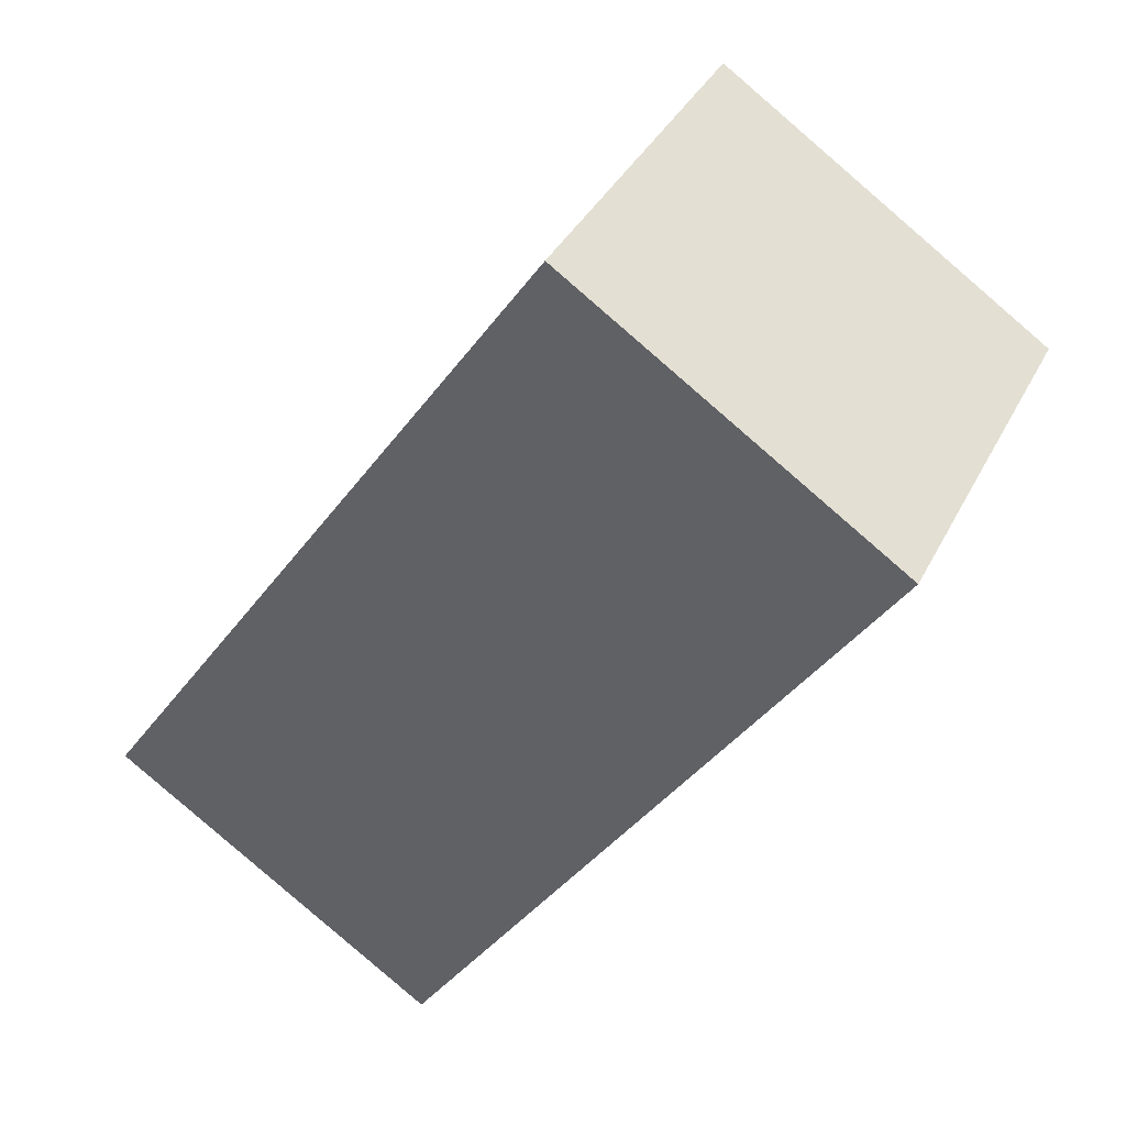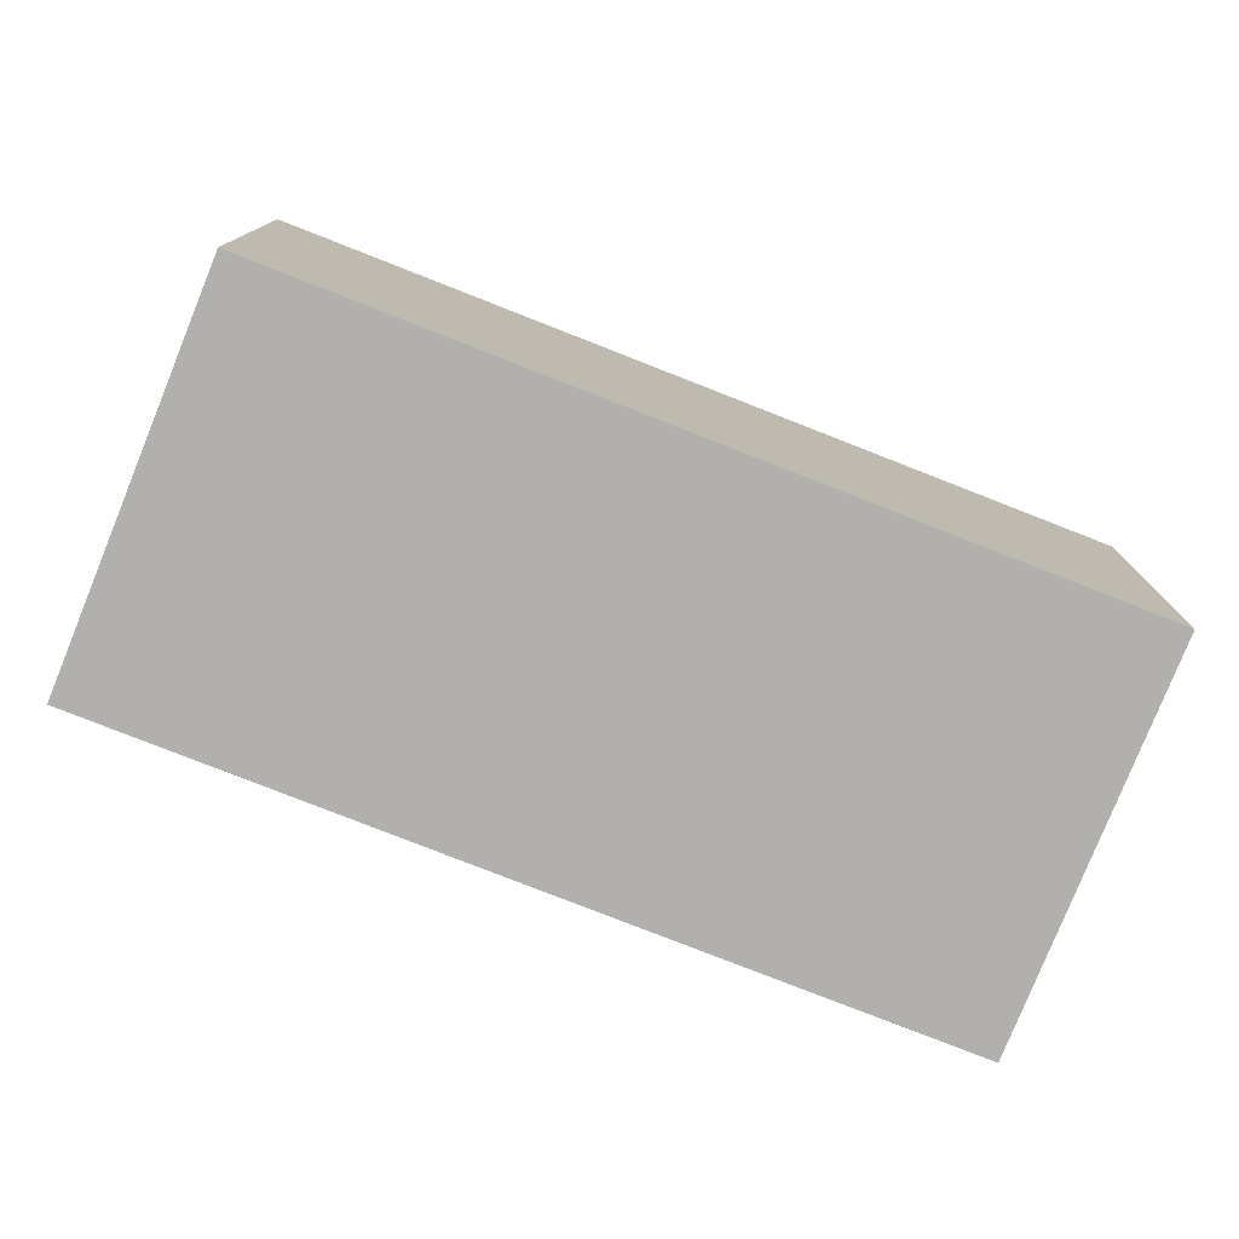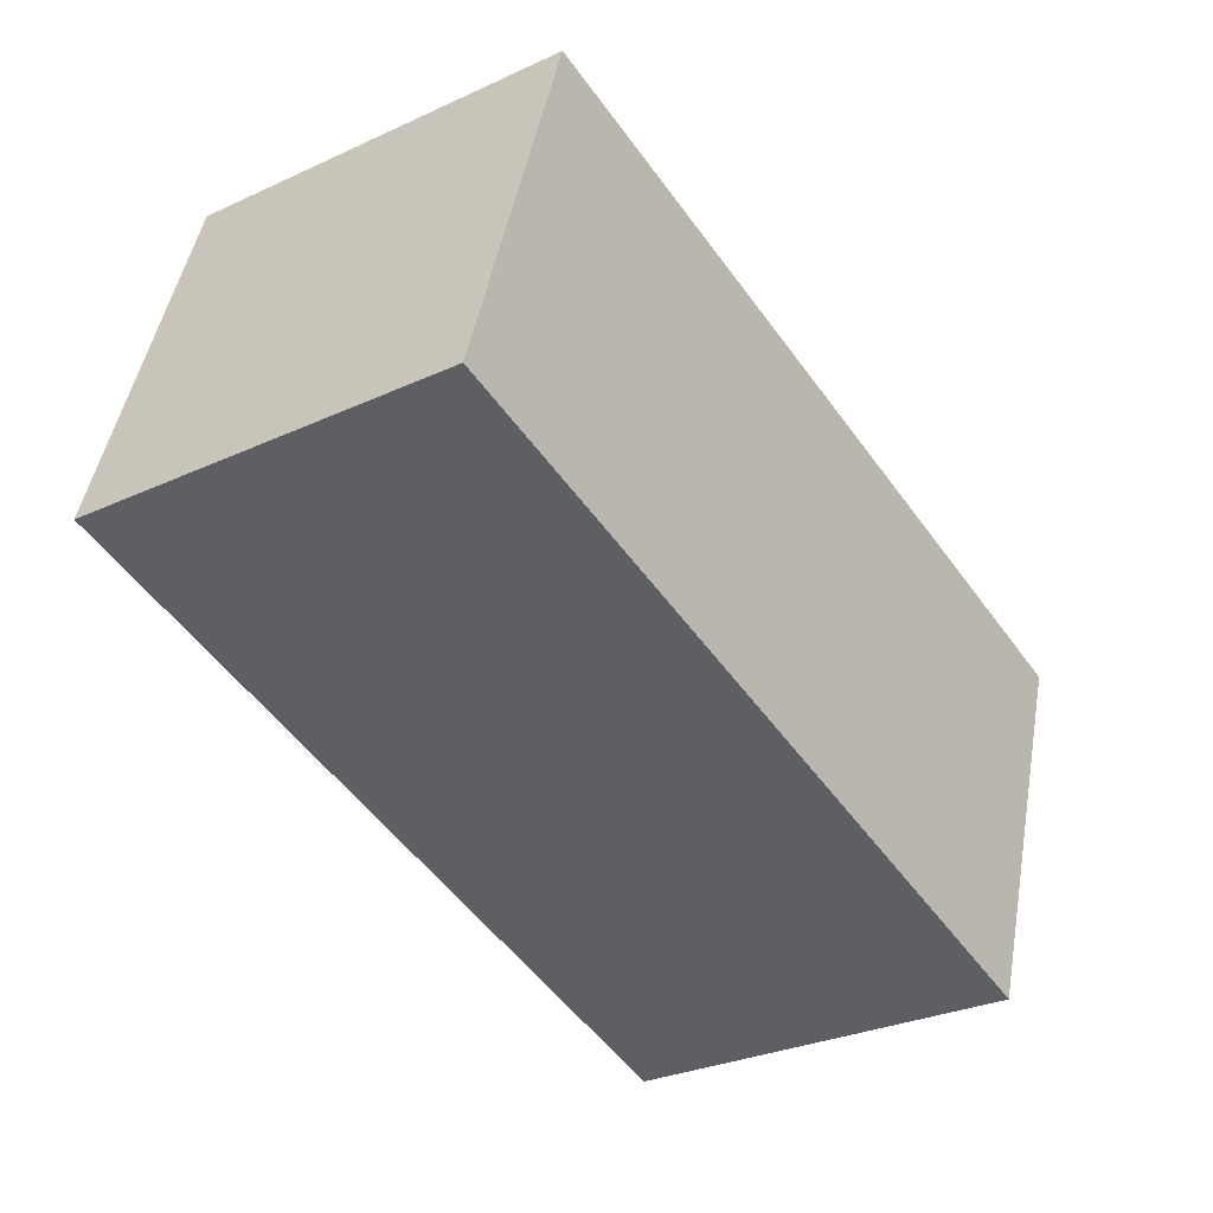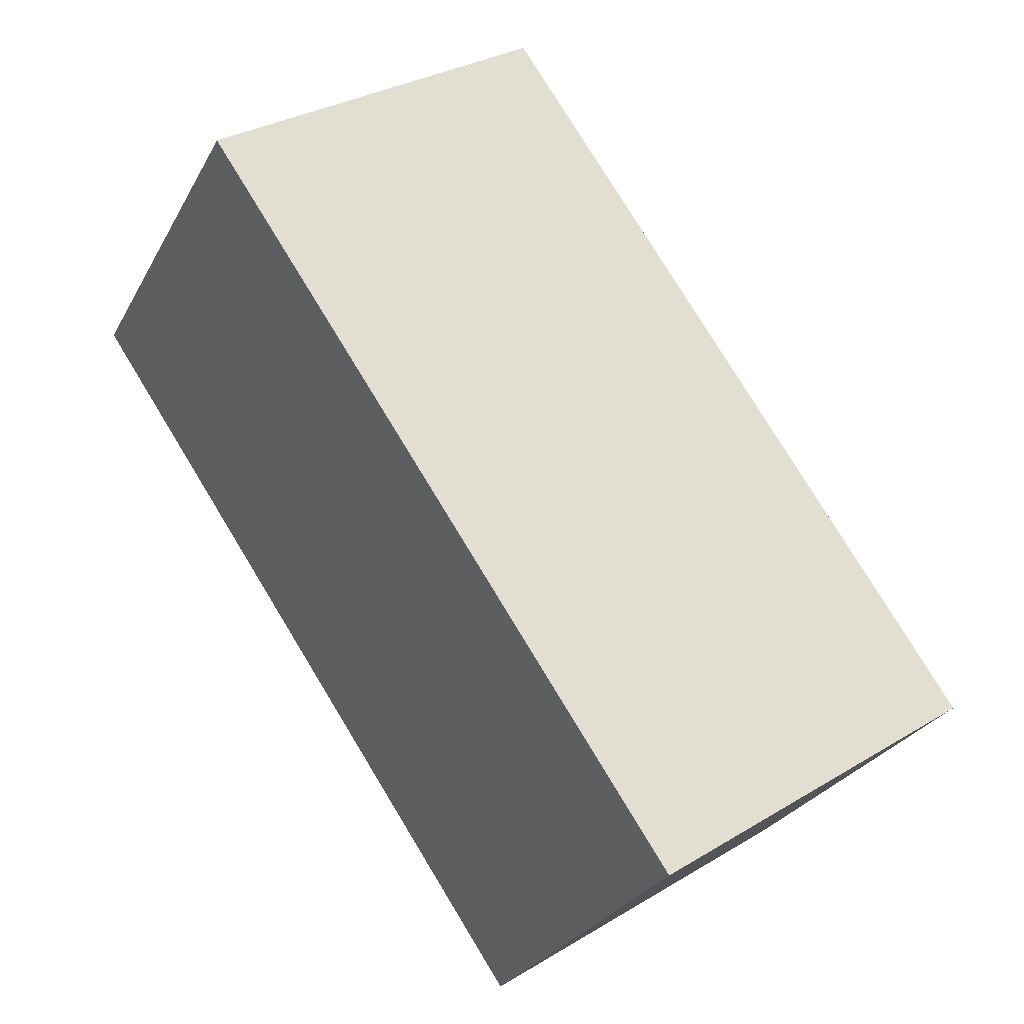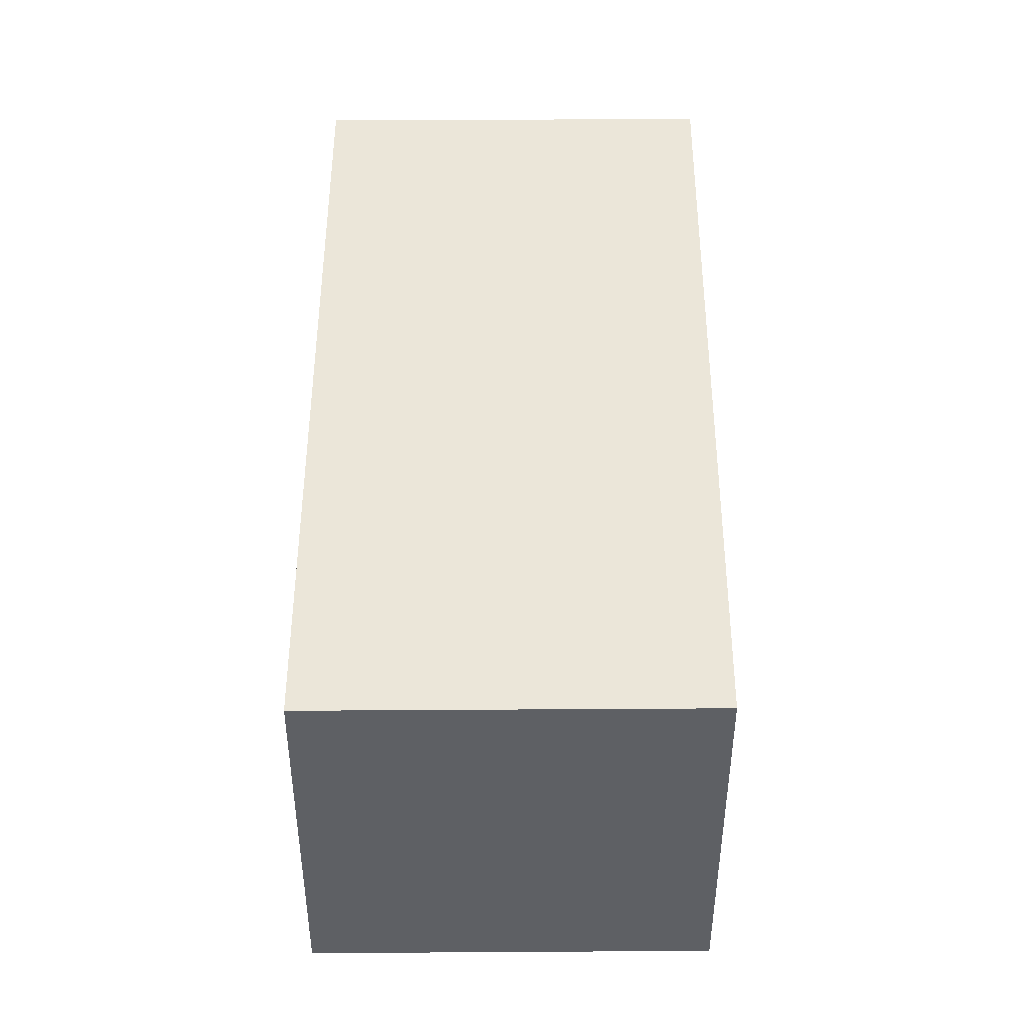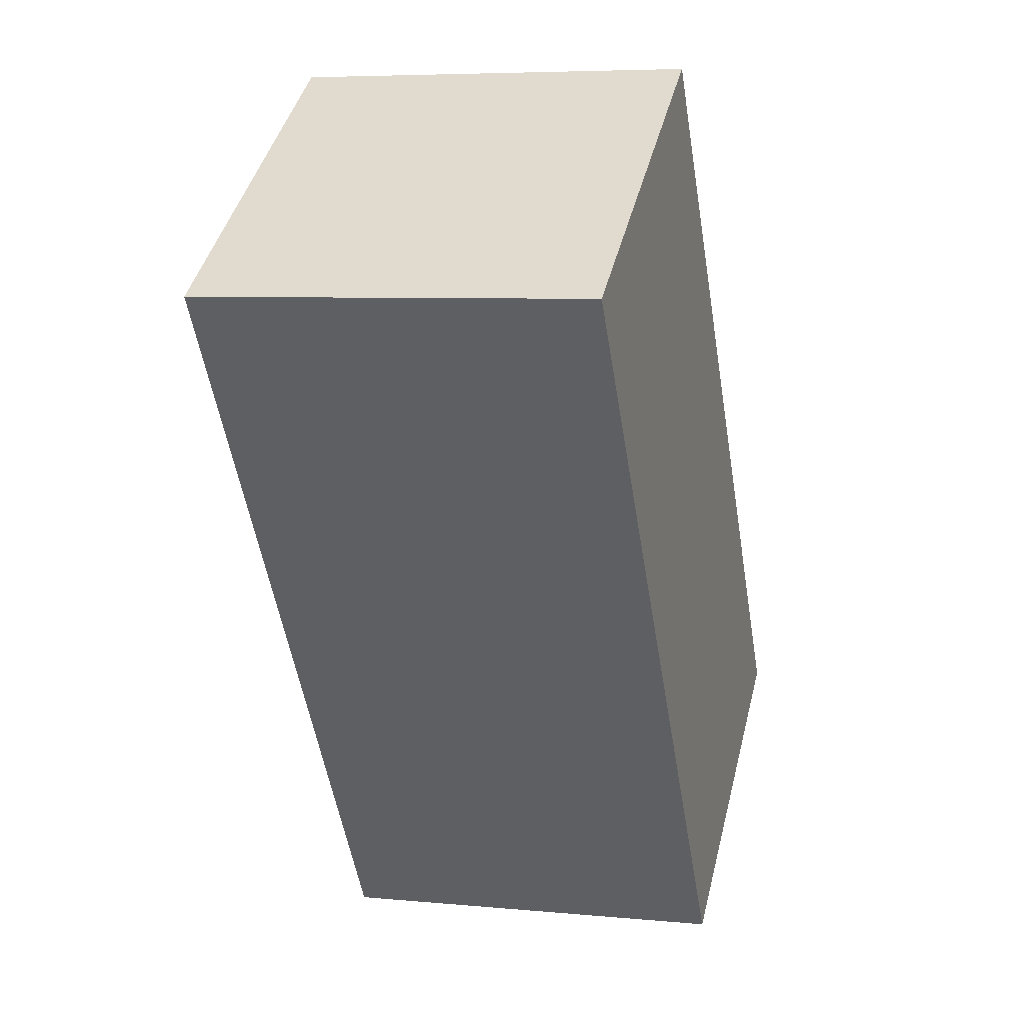
<metadata>
{"format":"obj","ext":"obj","renderer":"f3d","projection":"perspective","resolution":1024,"background":"white","views":[{"elev":36.7,"azim":-155.9,"up":"+Z"},{"elev":-78.7,"azim":-145.9,"up":"+Y"},{"elev":47.0,"azim":10.1,"up":"+Z"},{"elev":-27.7,"azim":-23.5,"up":"+Z"},{"elev":47.1,"azim":-34.3,"up":"+Y"},{"elev":6.3,"azim":-74.0,"up":"+Z"}]}
</metadata>
<code>
v  3.388 2.804 -4.936
v  2.358 2.804 1.584
v  5.746 2.804 -3.352
v  0 2.804 1.717e-16
v  5.746 2.053e-16 -3.352
v  3.388 3.022e-16 -4.936
v  0 0 0
v  2.358 -9.699e-17 1.584
g defaultobject
f 1 2 3
f 2 1 4
f 5 1 3
f 1 5 6
f 6 4 1
f 4 6 7
f 7 2 4
f 2 7 8
f 8 3 2
f 3 8 5
f 8 6 5
f 6 8 7

</code>
